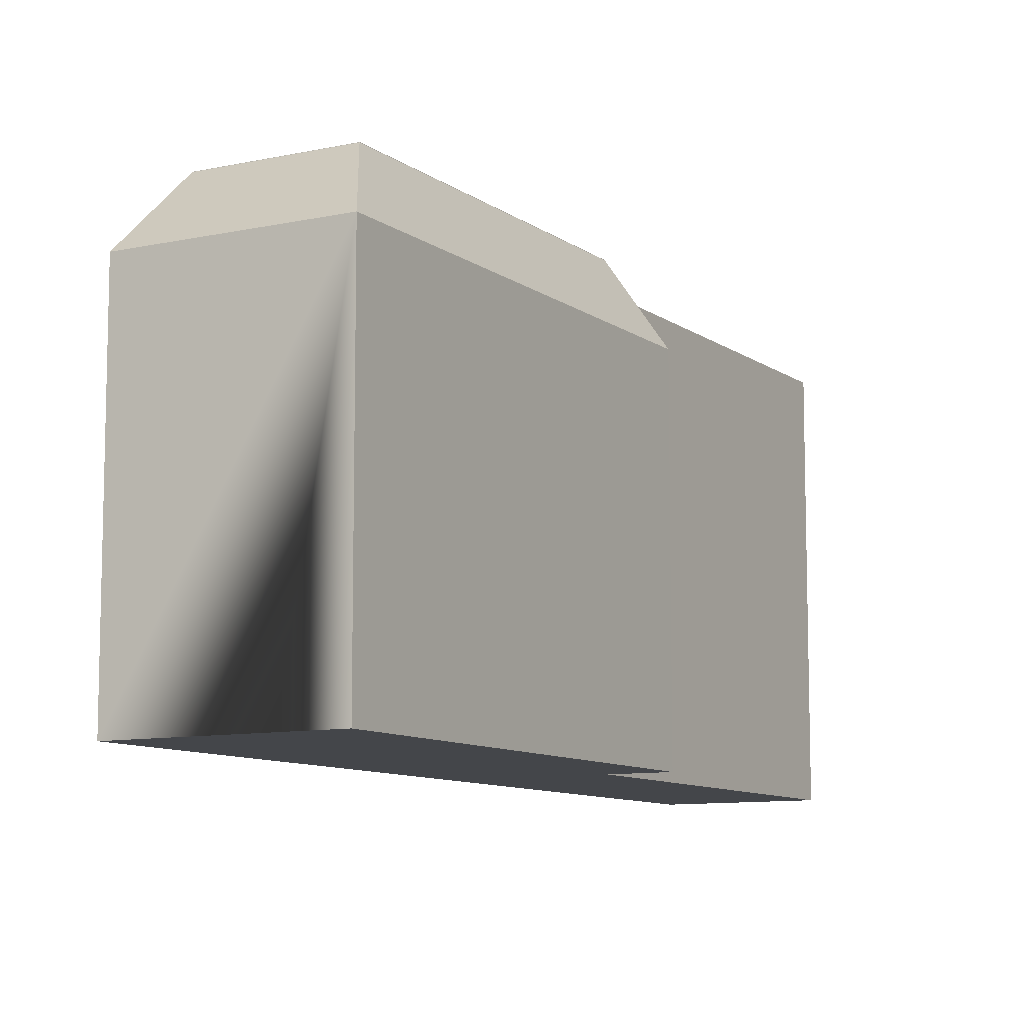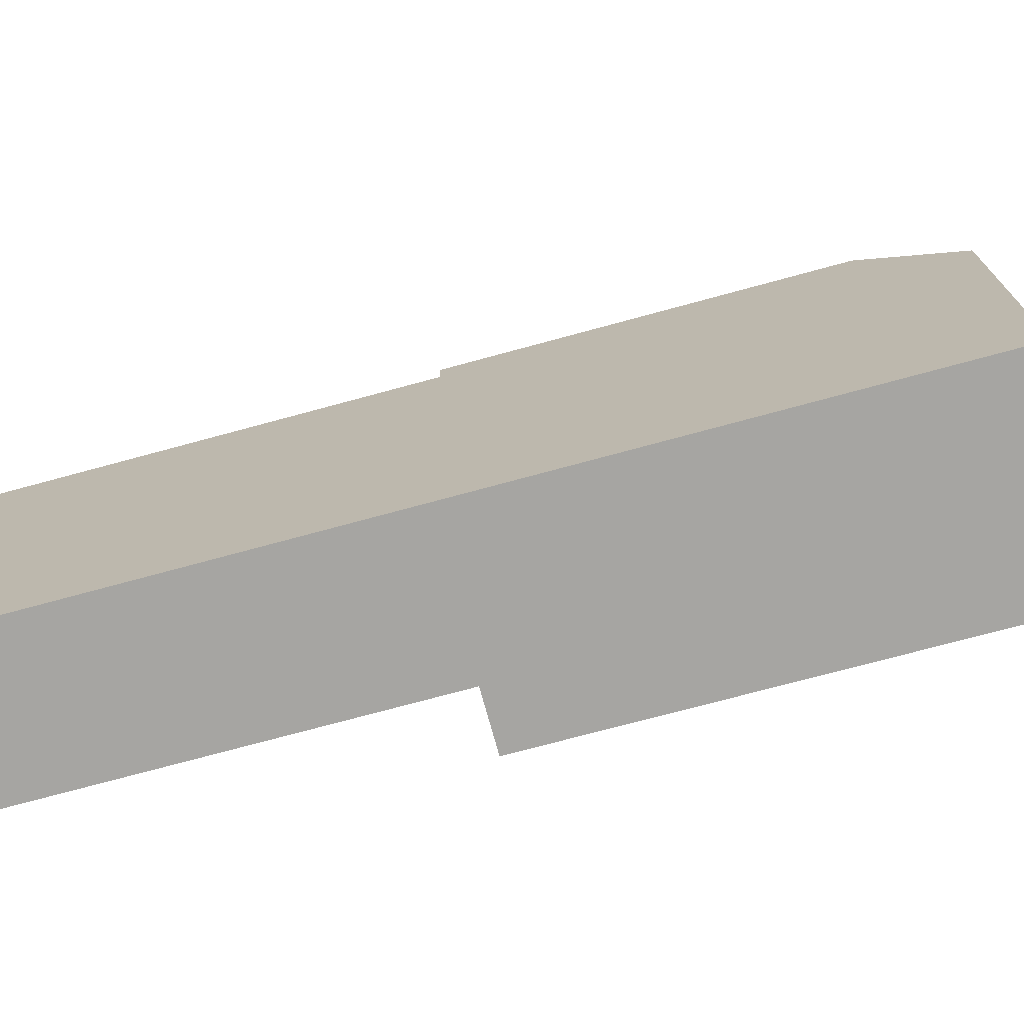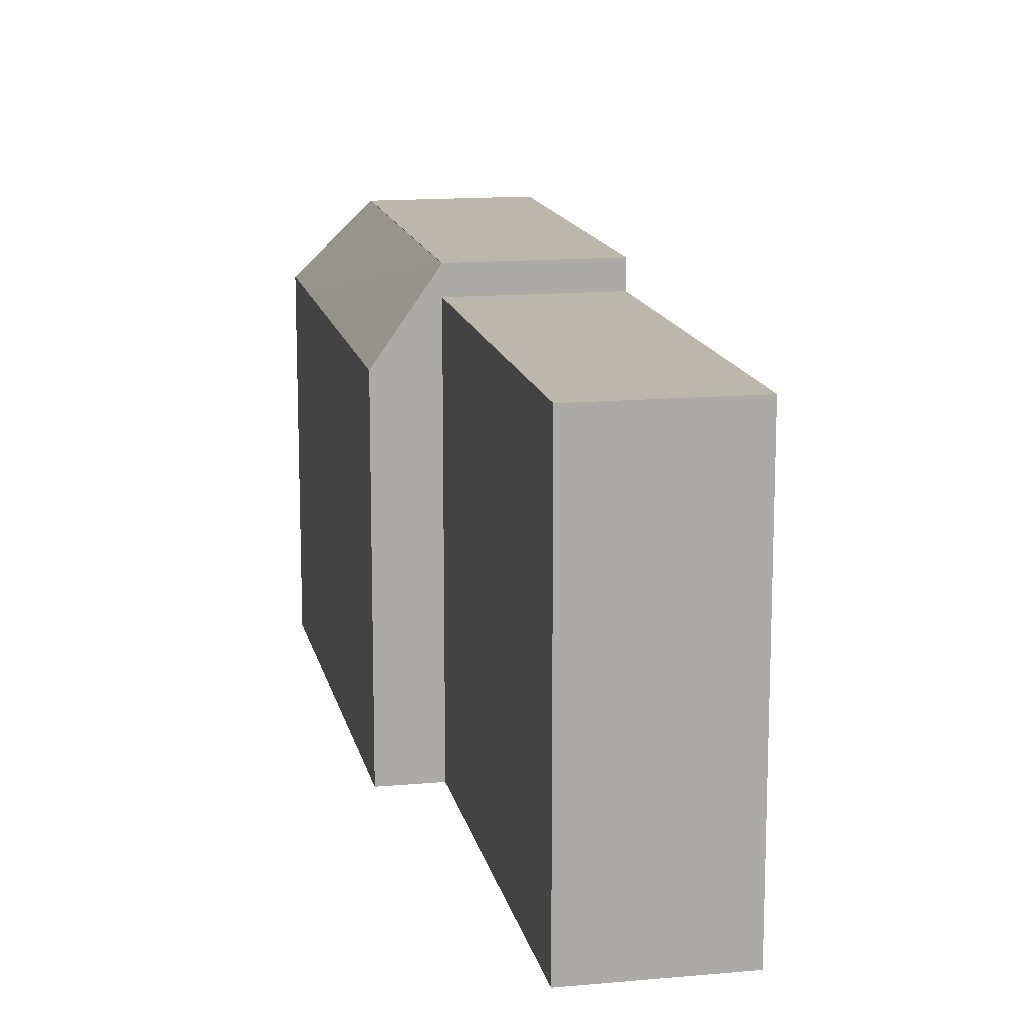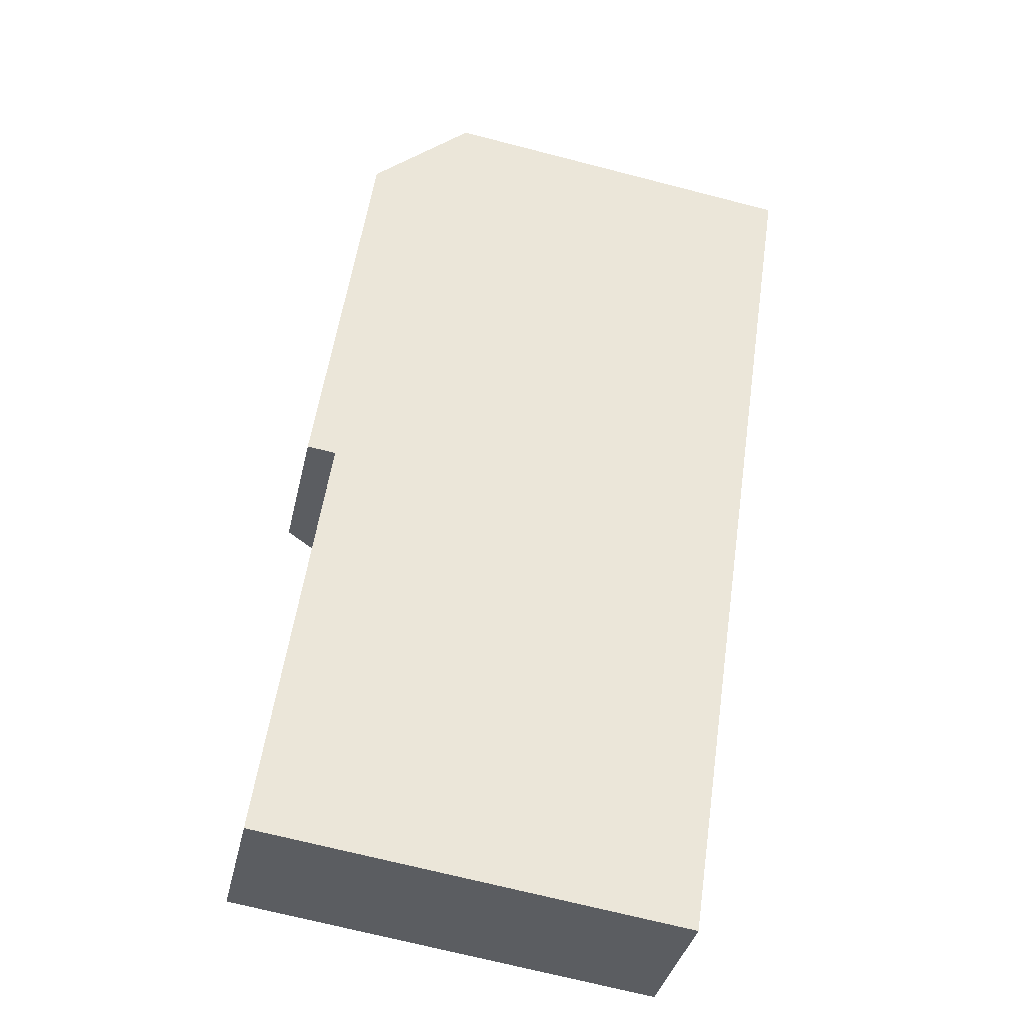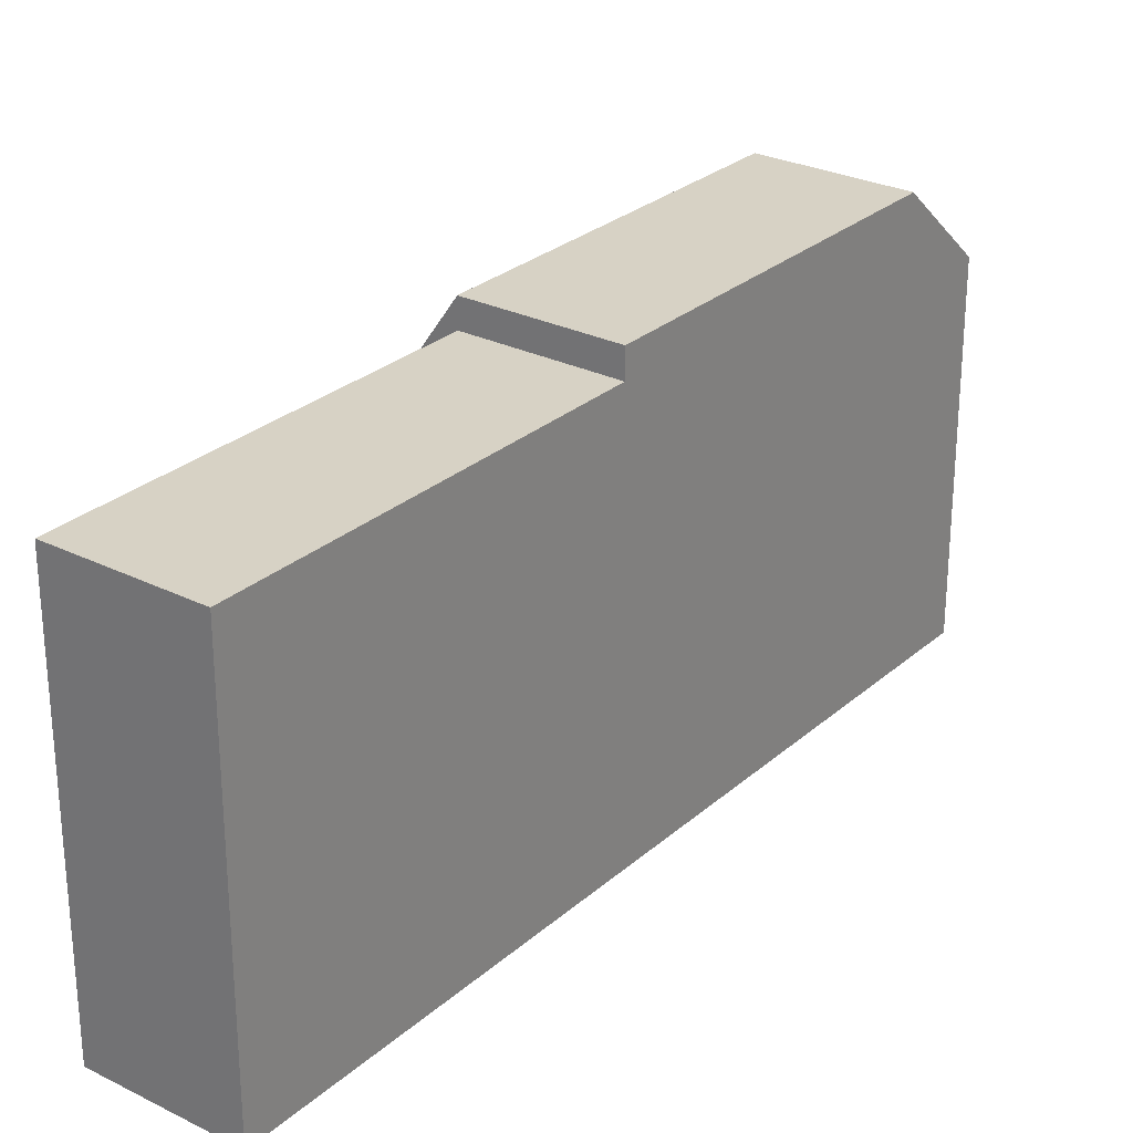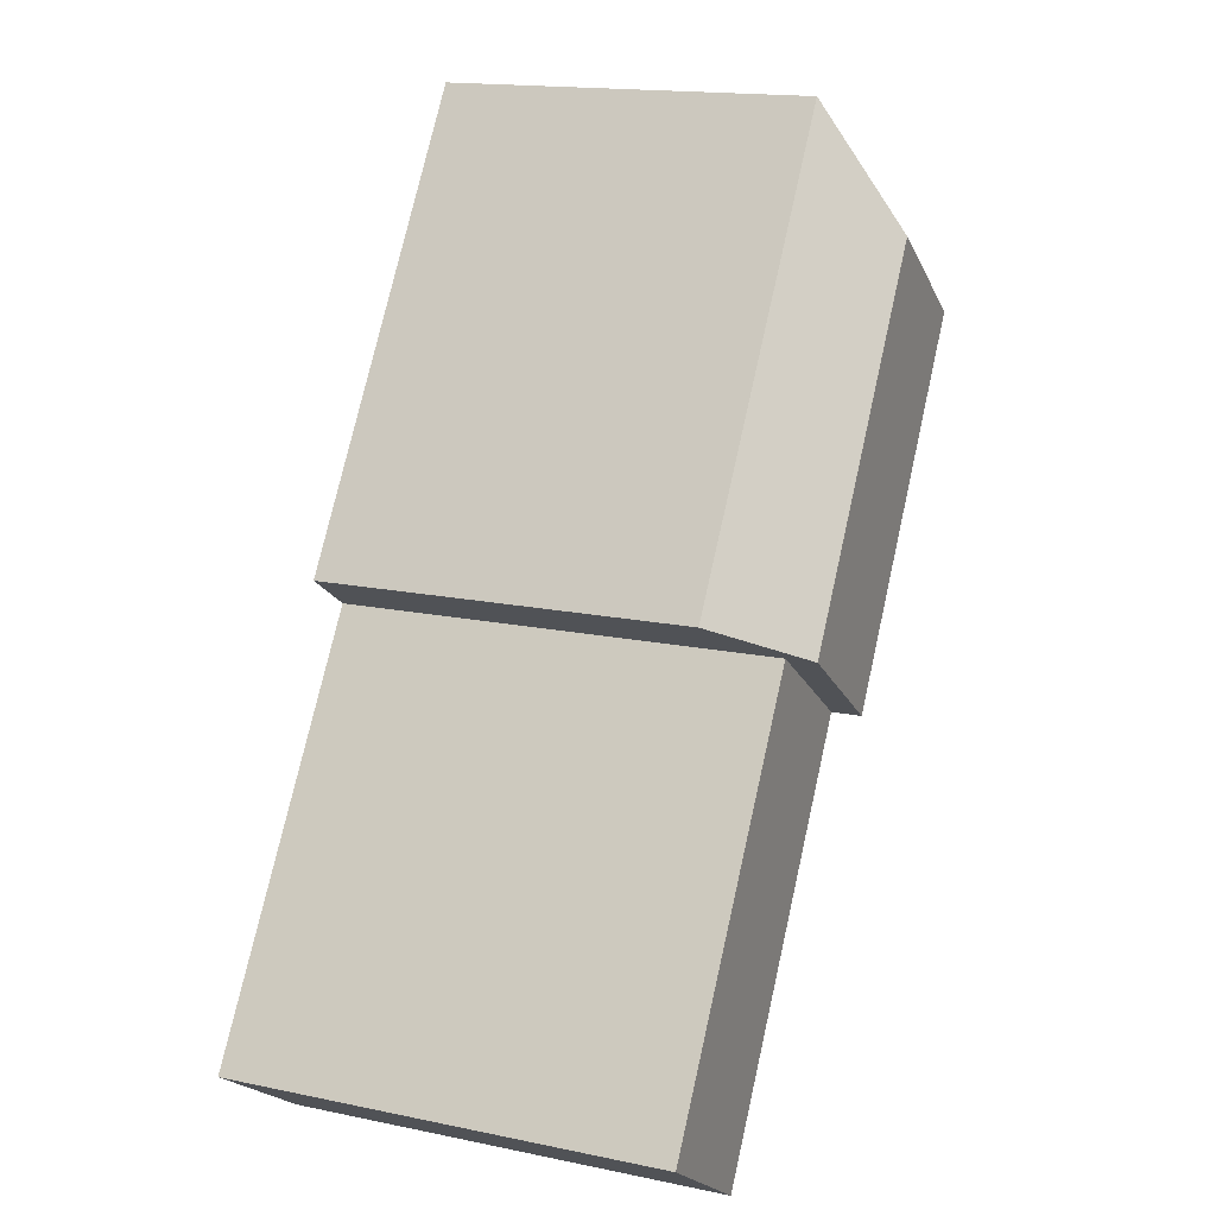
<metadata>
{"format":"obj","ext":"obj","renderer":"f3d","projection":"perspective","resolution":1024,"background":"white","views":[{"elev":-9.5,"azim":-4.4,"up":"+Y"},{"elev":-73.7,"azim":-108.9,"up":"+Y"},{"elev":14.2,"azim":134.5,"up":"+Y"},{"elev":-70.3,"azim":-104.4,"up":"+Z"},{"elev":27.5,"azim":-176.8,"up":"+Y"},{"elev":16.4,"azim":113.1,"up":"+Z"}]}
</metadata>
<code>
v  11.89 -1.526e-07 2.044
v  20.47 -1.526e-07 -16.23
v  23.03 -1.526e-07 -14.49
v  13.98 -1.526e-07 -20.63
v  2.797 -1.526e-07 -4.128
v  9.108 -1.526e-07 6.18
v  0 -1.526e-07 -9.343e-24
v  6.492 -1.526e-07 4.405
v  26.21 2.369e-15 -38.68
v  32.7 2.099e-15 -34.28
v  20.47 22.71 -16.23
v  11.89 18.32 2.043
v  23.03 18.32 -14.49
v  9.289 22.71 0.276
v  9.108 18.32 6.179
v  6.492 18.32 4.404
v  0.0003898 18.32 -0.0005793
v  2.798 22.71 -4.129
v  32.71 21.29 -34.28
v  13.98 21.29 -20.63
v  20.47 21.29 -16.23
v  26.21 21.29 -38.68
v  20.47 22.72 -16.23
v  2.798 22.72 -4.129
v  9.289 22.72 0.276
v  13.98 22.72 -20.63
g defaultobject
f 1 2 3
f 2 1 4
f 4 1 5
f 5 1 6
f 5 6 7
f 7 6 8
f 2 9 10
f 9 2 4
f 11 12 13
f 12 11 14
f 12 14 15
f 14 16 15
f 16 14 17
f 17 14 18
f 19 20 21
f 20 19 22
f 23 24 25
f 24 23 26
f 13 1 3
f 1 13 12
f 1 12 6
f 6 12 15
f 18 20 17
f 20 18 26
f 26 18 24
f 17 5 7
f 5 17 4
f 4 17 9
f 9 17 22
f 22 17 20
f 2 13 3
f 13 2 21
f 13 21 11
f 11 21 20
f 11 20 23
f 23 20 26
f 15 8 6
f 8 15 7
f 7 15 16
f 7 16 17
f 9 19 10
f 19 9 22
f 10 21 2
f 21 10 19
f 25 18 14
f 18 25 24
f 11 25 14
f 25 11 23

</code>
